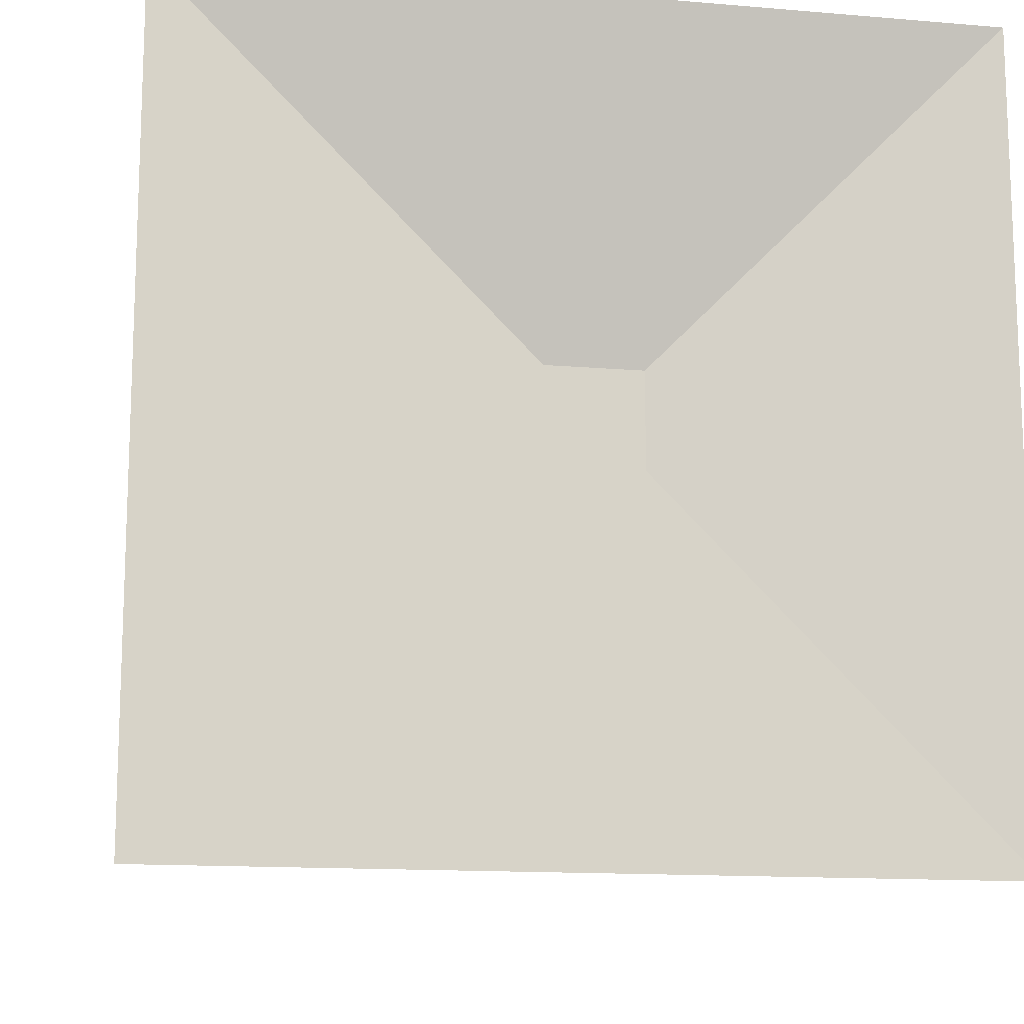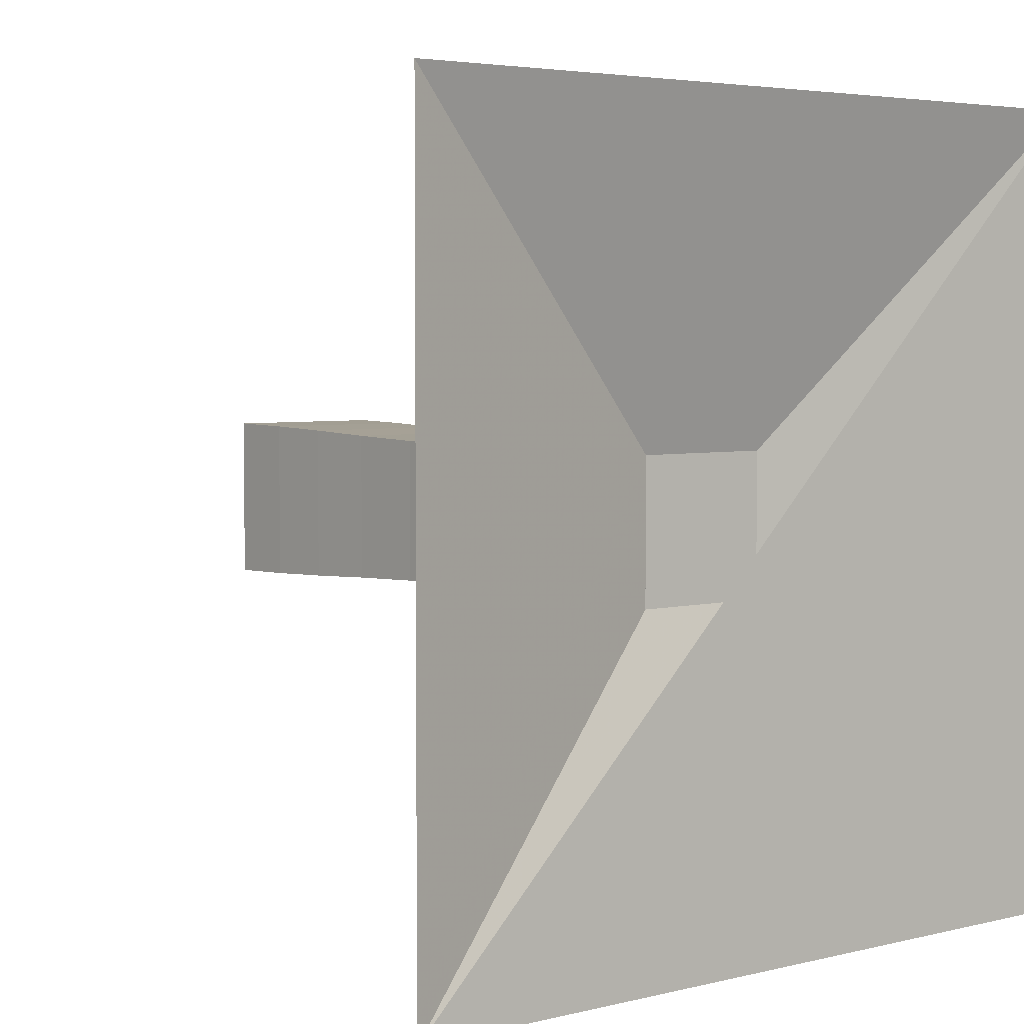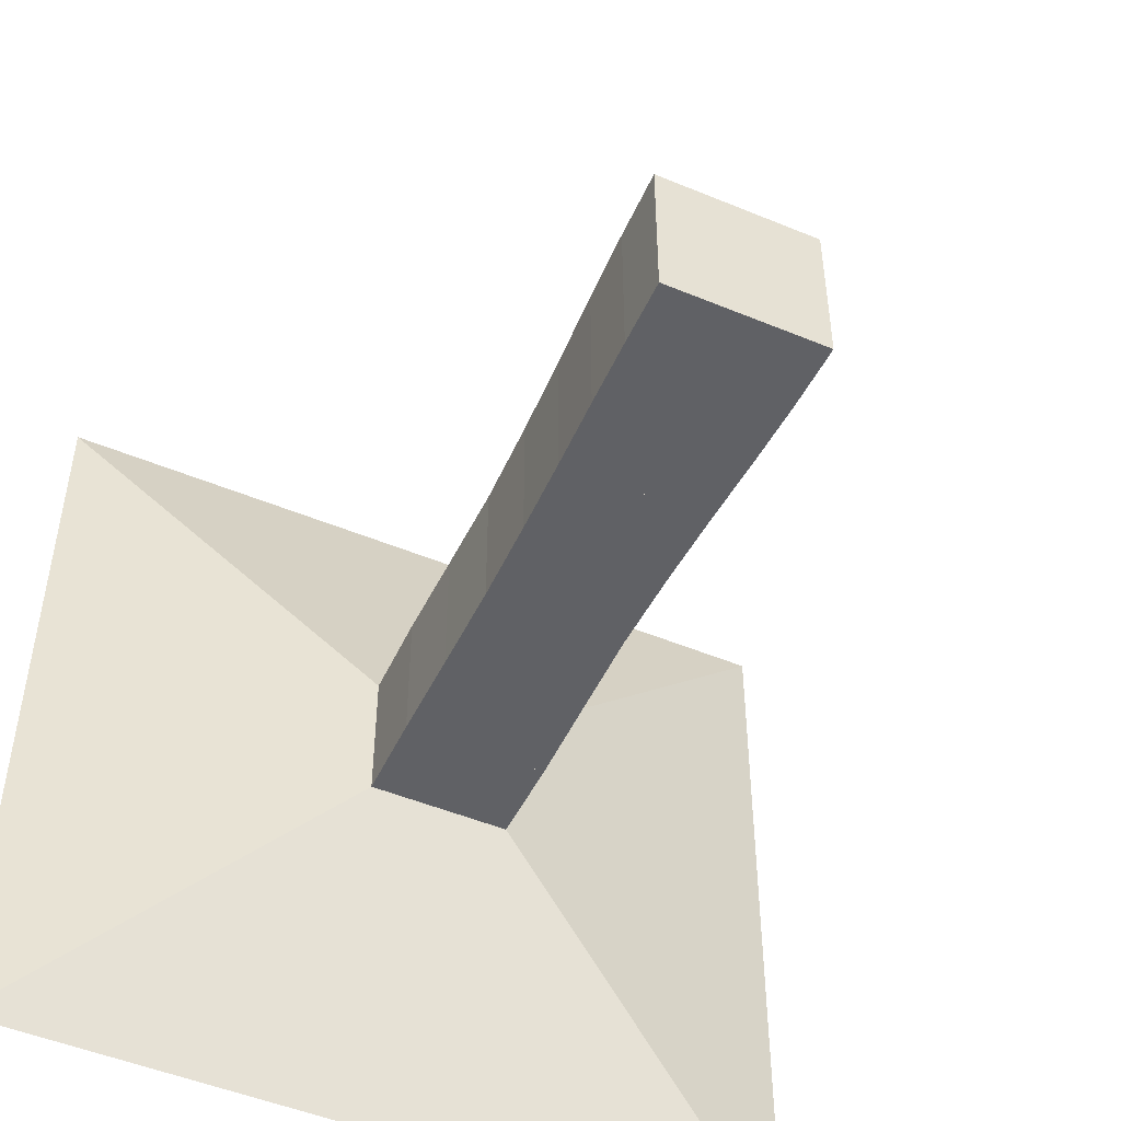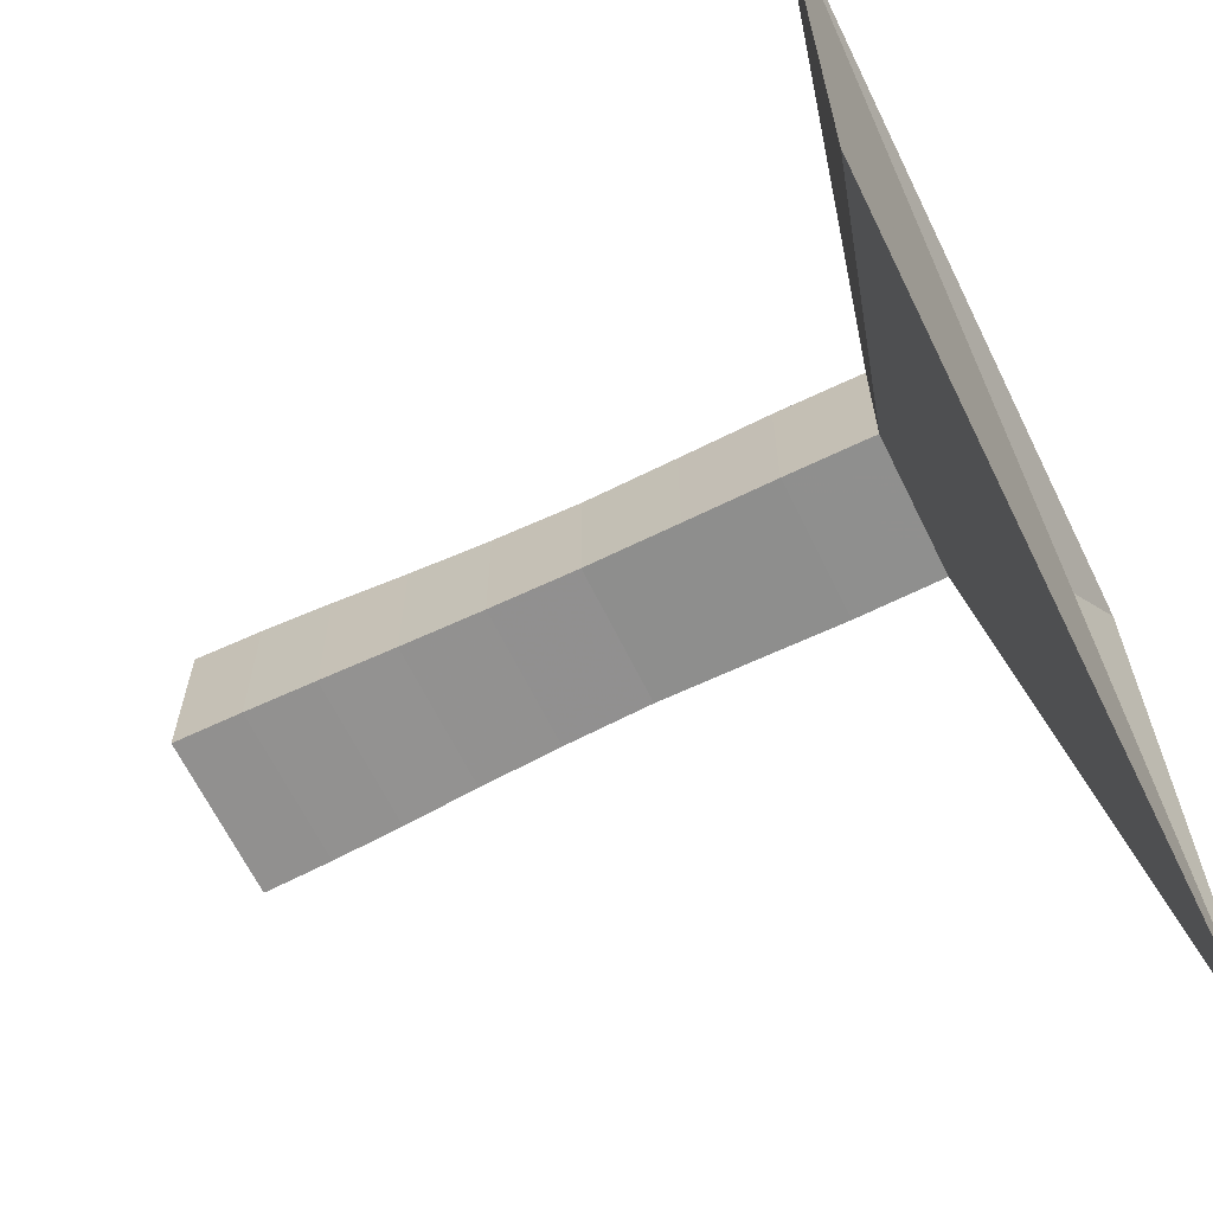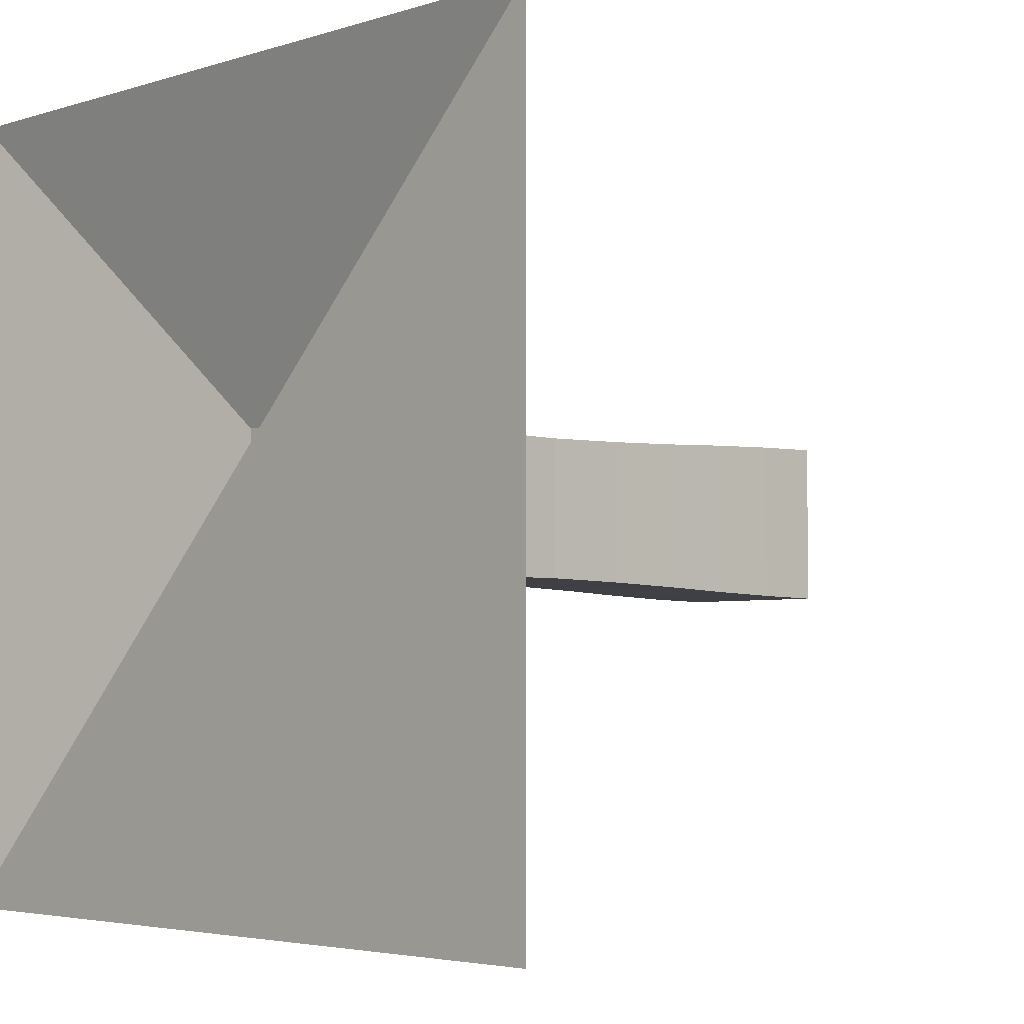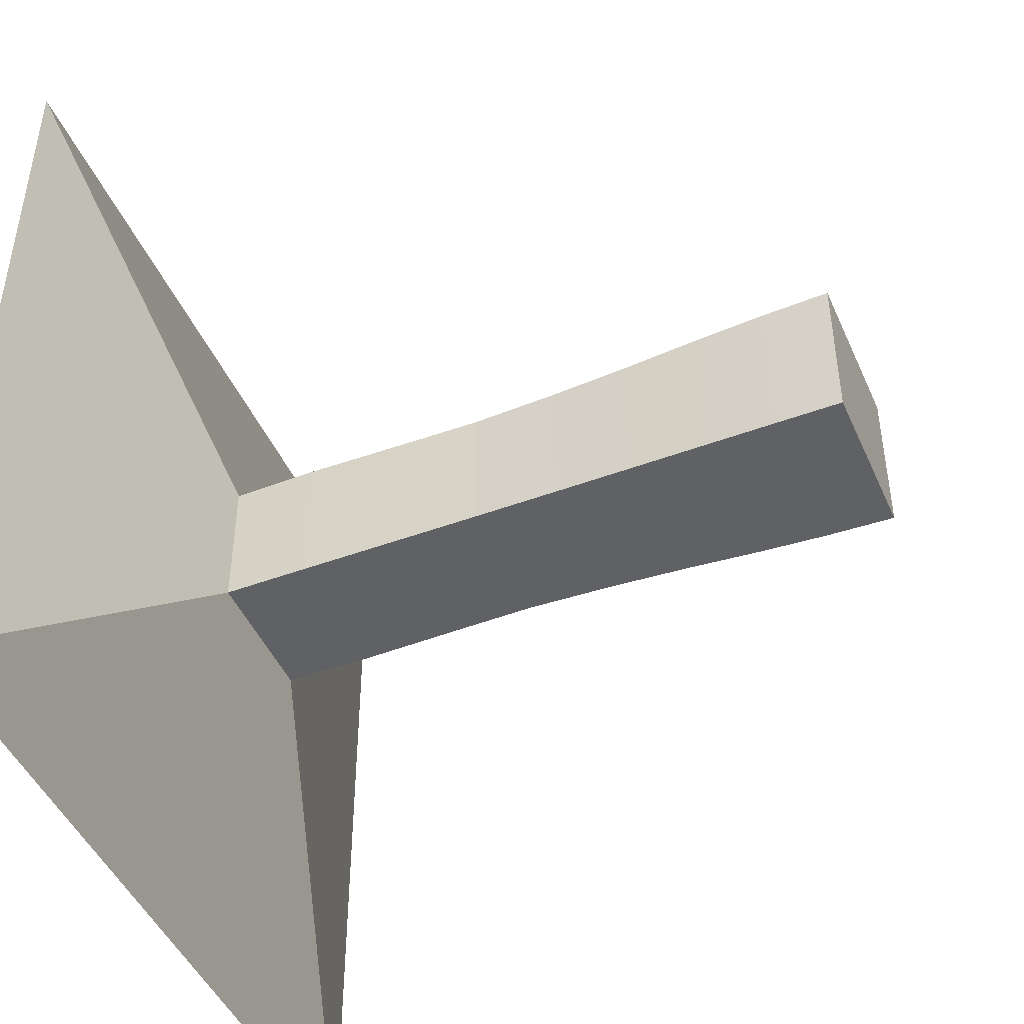
<metadata>
{"format":"obj","ext":"obj","renderer":"f3d","projection":"perspective","resolution":1024,"background":"white","views":[{"elev":-13.6,"azim":-100.9,"up":"+Y"},{"elev":4.1,"azim":-129.1,"up":"+Z"},{"elev":-49.4,"azim":65.3,"up":"+Y"},{"elev":-65.1,"azim":-153.9,"up":"+Y"},{"elev":-3.9,"azim":-43.9,"up":"+Z"},{"elev":-46.3,"azim":23.0,"up":"+Y"}]}
</metadata>
<code>
v 0 -1 -1
v 0 -1 1
v 0 1 1
v 0 1 -1
v 0.2227 -0.1766 -0.1766
v 0.2227 -0.1766 0.1766
v 0.2227 0.1766 0.1766
v 0.2227 0.1766 -0.1766
v 0.4418 -0.178 -0.178
v 0.4418 -0.178 0.178
v 0.4418 0.178 0.178
v 0.4418 0.178 -0.178
v 0.6669 -0.1757 -0.1757
v 0.6669 -0.1757 0.1757
v 0.6669 0.1757 0.1757
v 0.6669 0.1757 -0.1757
v 0.8969 -0.1738 -0.1738
v 0.8969 -0.1738 0.1738
v 0.8969 0.1738 0.1738
v 0.8969 0.1738 -0.1738
v 1.115 -0.1784 -0.1784
v 1.115 -0.1784 0.1784
v 1.115 0.1784 0.1784
v 1.115 0.1784 -0.1784
v 1.317 -0.1853 -0.1853
v 1.317 -0.1853 0.1853
v 1.317 0.1853 0.1853
v 1.317 0.1853 -0.1853
v 1.503 -0.1934 -0.1934
v 1.503 -0.1934 0.1934
v 1.503 0.1934 0.1934
v 1.503 0.1934 -0.1934
v 1.678 -0.1993 -0.1993
v 1.678 -0.1993 0.1993
v 1.678 0.1993 0.1993
v 1.678 0.1993 -0.1993
v 1.847 -0.2026 -0.2026
v 1.847 -0.2026 0.2026
v 1.847 0.2026 0.2026
v 1.847 0.2026 -0.2026
f 1 2 4 5
f 5 6 7 8
f 5 6 2 1
f 6 7 3 2
f 7 8 4 3
f 8 5 1 4
f 9 10 11 12
f 9 10 6 5
f 10 11 7 6
f 11 12 8 7
f 12 9 5 8
f 13 14 15 16
f 13 14 10 9
f 14 15 11 10
f 15 16 12 11
f 16 13 9 12
f 17 18 19 20
f 17 18 14 13
f 18 19 15 14
f 19 20 16 15
f 20 17 13 16
f 21 22 23 24
f 21 22 18 17
f 22 23 19 18
f 23 24 20 19
f 24 21 17 20
f 25 26 27 28
f 25 26 22 21
f 26 27 23 22
f 27 28 24 23
f 28 25 21 24
f 29 30 31 32
f 29 30 26 25
f 30 31 27 26
f 31 32 28 27
f 32 29 25 28
f 33 34 35 36
f 33 34 30 29
f 34 35 31 30
f 35 36 32 31
f 36 33 29 32
f 37 38 39 40
f 37 38 34 33
f 38 39 35 34
f 39 40 36 35
f 40 37 33 36

</code>
